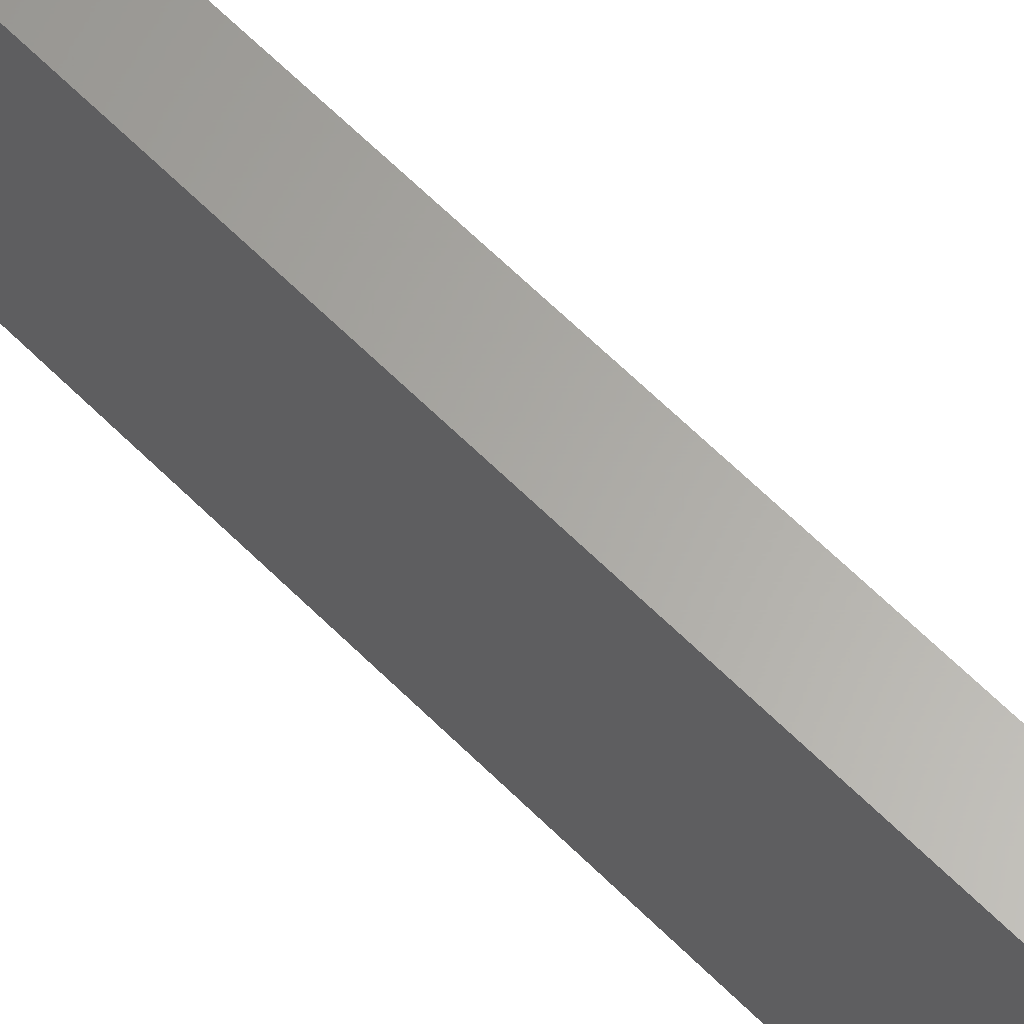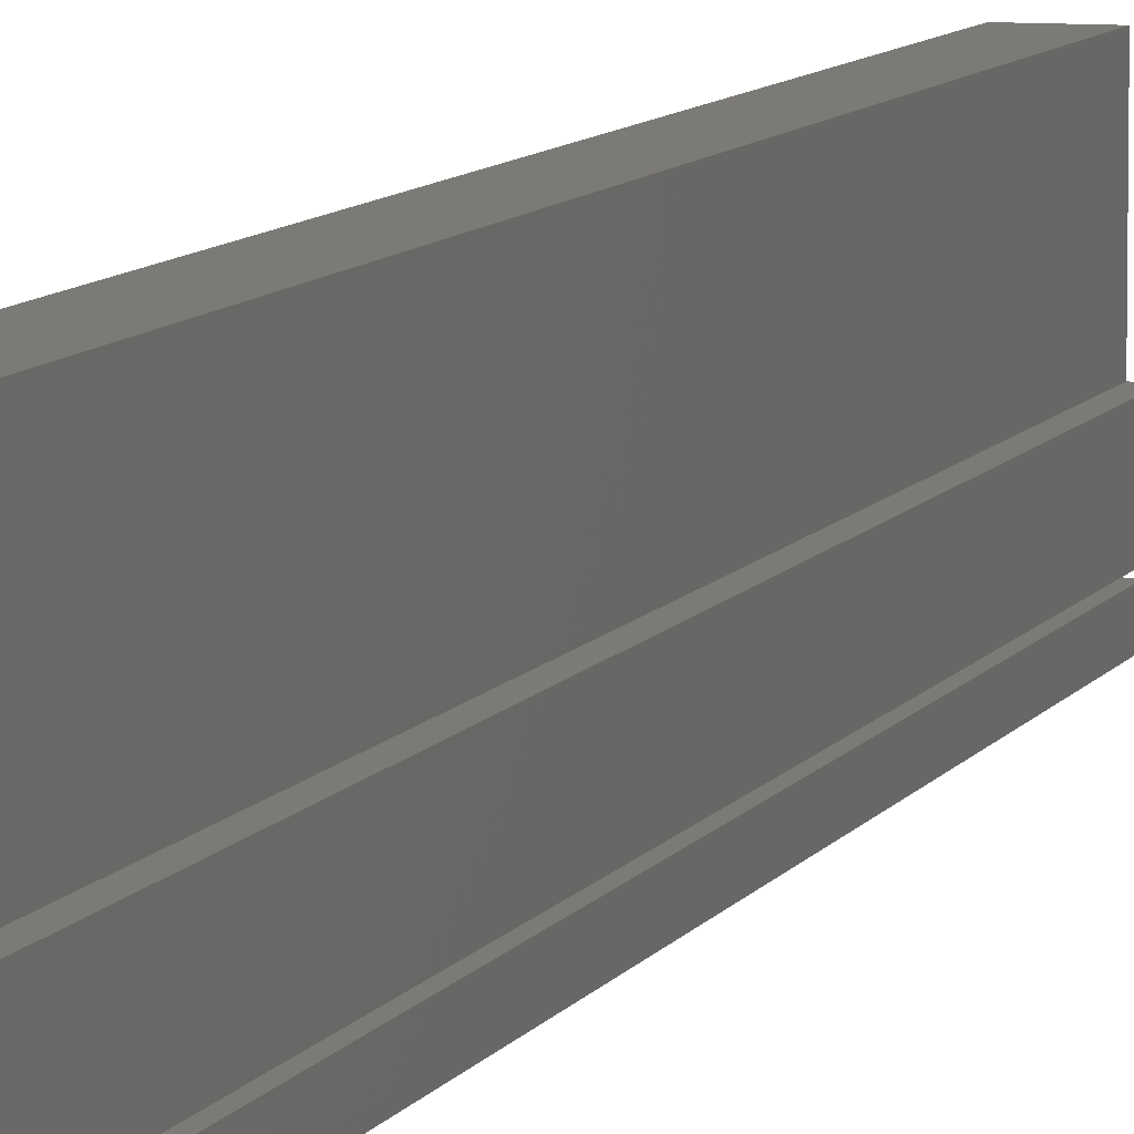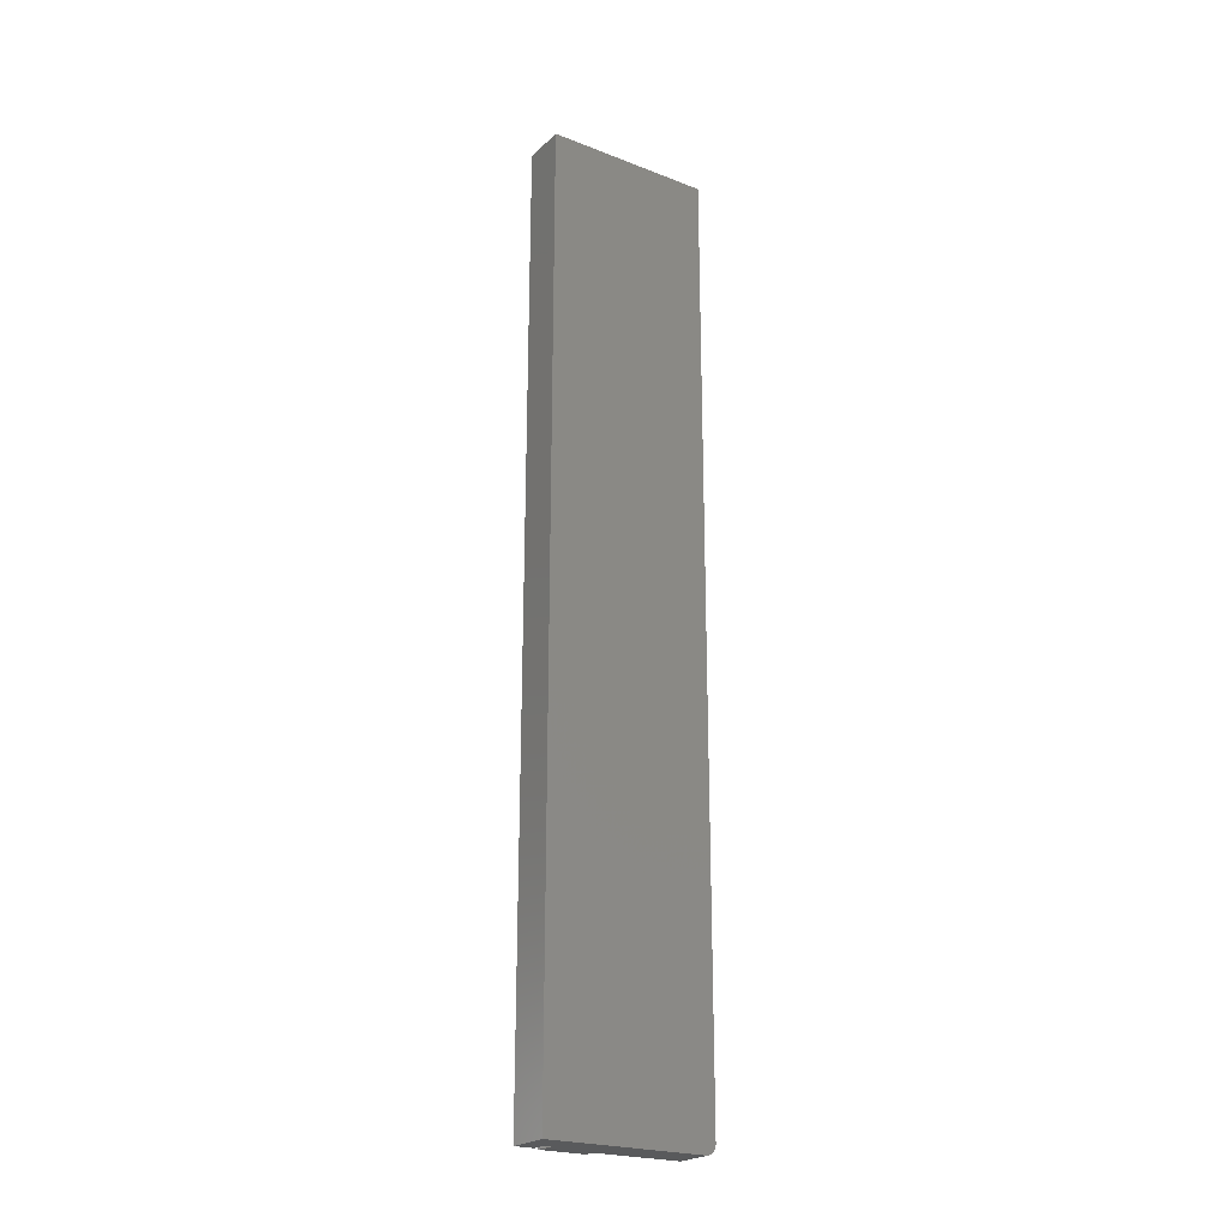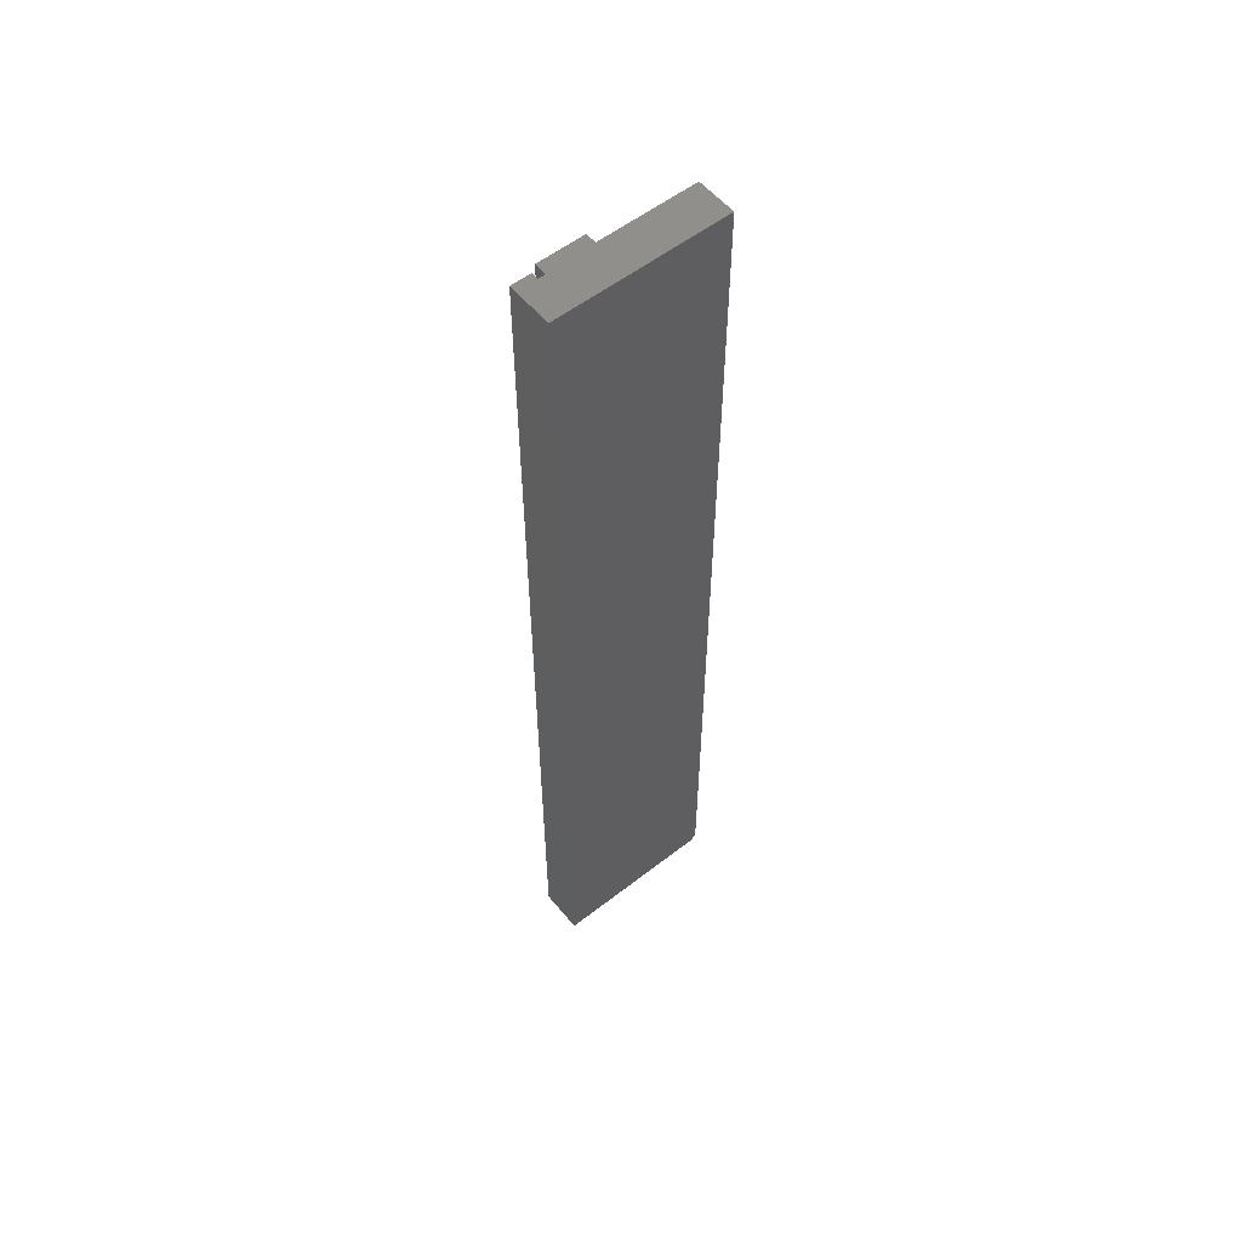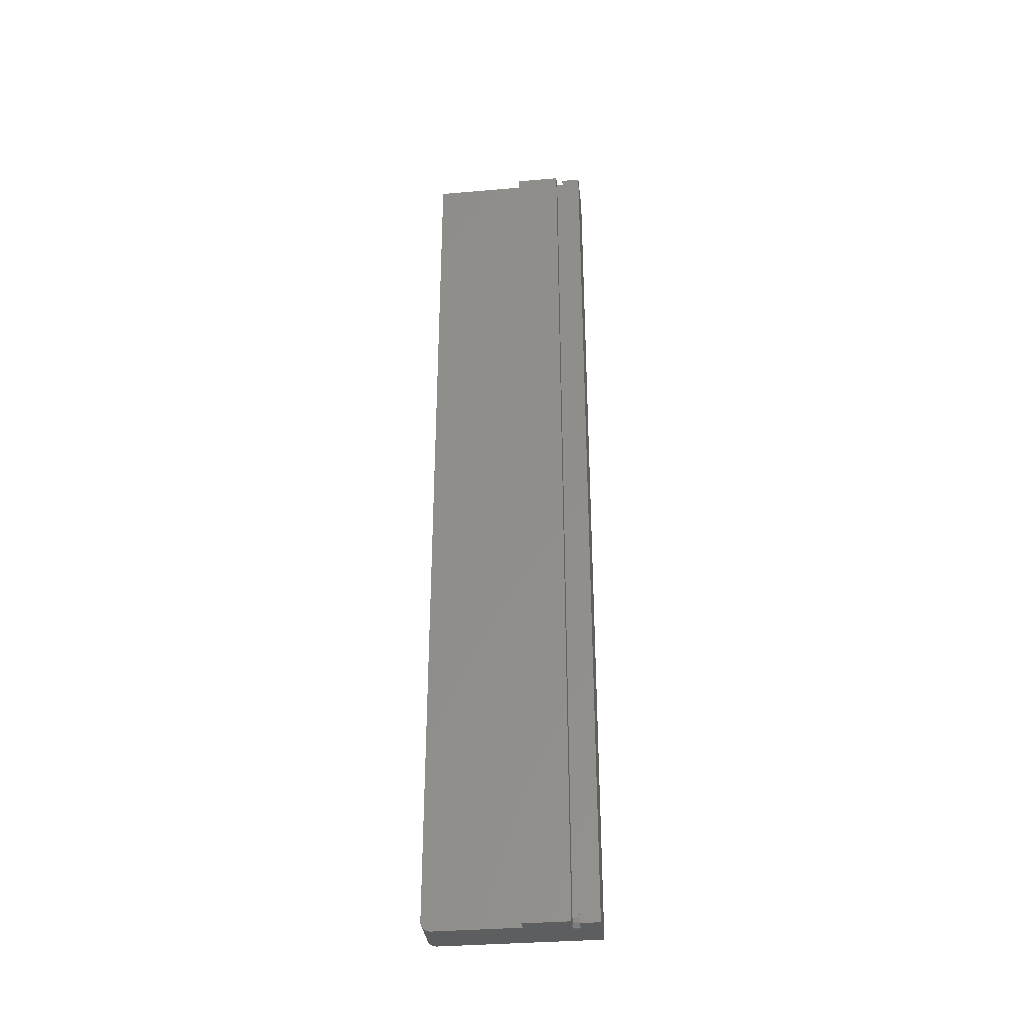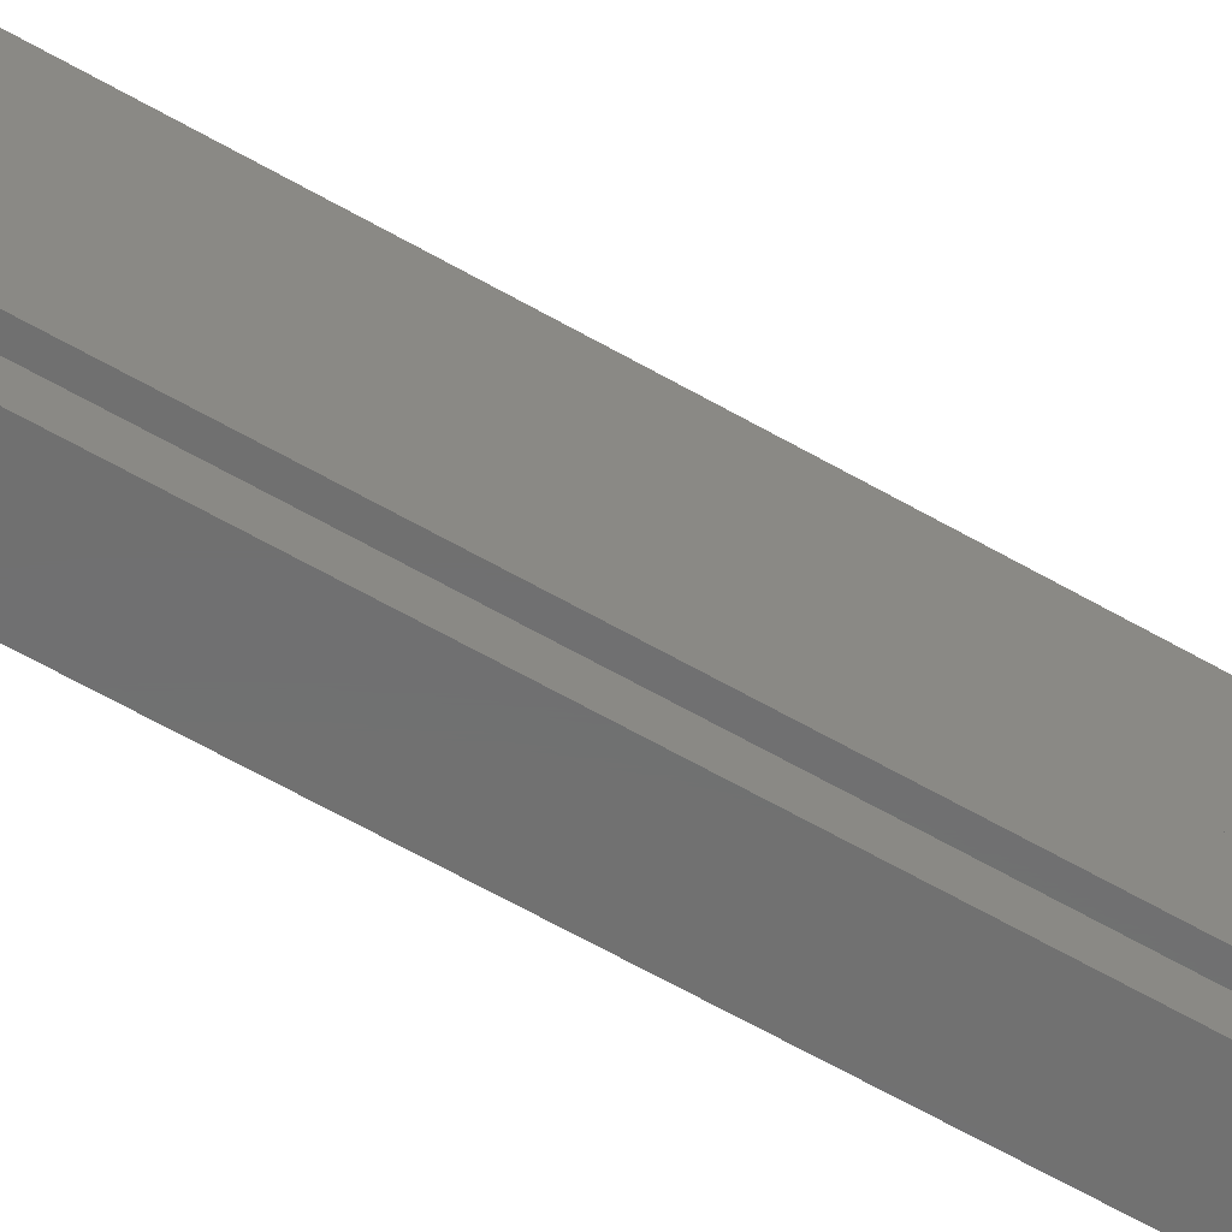
<metadata>
{"format":"stl","ext":"stl","renderer":"f3d","projection":"perspective","resolution":1024,"background":"white","views":[{"elev":63.1,"azim":-44.7,"up":"+Z"},{"elev":7.8,"azim":16.7,"up":"+Z"},{"elev":-23.0,"azim":-123.3,"up":"+Y"},{"elev":56.2,"azim":-129.1,"up":"+Y"},{"elev":-34.5,"azim":96.6,"up":"+Y"},{"elev":-61.5,"azim":59.5,"up":"+Z"}]}
</metadata>
<code>
# stl→obj: 52 verts, 94 faces
v -0.03906 -0.75 0.1016
v -0.008306 -0.75 0.03388
v -0.008306 -0.75 0.1016
v -0.01752 -0.75 -0.002467
v 8.224e-05 -0.75 -0.002467
v 8.224e-05 -0.75 0.03388
v -0.01752 -0.75 -0.008059
v -0.03906 -0.75 -0.02344
v -0.004112 -0.75 -0.02344
v -0.004112 -0.75 -0.008059
v -0.03906 -0.7465 0.1081
v -0.03906 -0.7487 0.1059
v -0.03906 -0.7477 0.1071
v -0.03906 -0.7422 0.1094
v -0.03906 8.294e-18 0.1094
v -0.03906 0 -0.02344
v -0.03906 -0.7452 0.1088
v -0.03906 -0.7437 0.1092
v -0.03906 -0.7498 0.1031
v -0.03906 -0.7494 0.1046
v -0.008306 1.021e-17 0.1094
v -0.008306 -0.7422 0.1094
v -0.008306 5.5e-18 0.03388
v -0.008306 -0.7437 0.1092
v -0.008306 -0.7452 0.1088
v -0.008306 -0.7465 0.1081
v -0.008306 -0.7477 0.1071
v -0.008306 -0.7487 0.1059
v -0.008306 -0.7494 0.1046
v -0.008306 -0.7498 0.1031
v 8.224e-05 3.754e-18 -0.002467
v 8.224e-05 6.024e-18 0.03388
v -0.004112 2.183e-18 -0.02344
v -0.004112 3.143e-18 -0.008059
v -0.009704 2.794e-18 -0.008059
v -0.009704 3.143e-18 -0.002467
v -0.009704 -0.7422 -0.008059
v -0.009704 -0.7422 -0.002467
v -0.01318 -0.7487 -0.002467
v -0.01199 -0.7477 -0.002467
v -0.01102 -0.7465 -0.002467
v -0.0103 -0.7452 -0.002467
v -0.009854 -0.7437 -0.002467
v -0.009854 -0.7437 -0.008059
v -0.0103 -0.7452 -0.008059
v -0.01102 -0.7465 -0.008059
v -0.01199 -0.7477 -0.008059
v -0.01318 -0.7487 -0.008059
v -0.01453 -0.7494 -0.008059
v -0.01453 -0.7494 -0.002467
v -0.01599 -0.7498 -0.008059
v -0.01599 -0.7498 -0.002467
f 1 2 3
f 4 5 6
f 4 6 2
f 4 2 1
f 4 1 7
f 8 9 10
f 8 10 7
f 8 7 1
f 11 12 13
f 14 15 16
f 8 12 11
f 8 11 17
f 8 17 18
f 8 18 14
f 8 14 16
f 12 8 1
f 12 1 19
f 12 19 20
f 21 15 22
f 22 15 14
f 22 23 21
f 24 25 26
f 24 26 27
f 24 27 28
f 24 28 29
f 24 29 30
f 24 30 3
f 2 23 22
f 2 22 24
f 2 24 3
f 22 14 24
f 24 14 18
f 24 18 25
f 25 18 17
f 25 17 26
f 26 17 11
f 26 11 27
f 27 11 13
f 27 13 28
f 28 13 12
f 28 12 29
f 29 12 20
f 29 20 30
f 30 20 19
f 30 19 3
f 3 19 1
f 31 32 5
f 5 32 6
f 33 34 9
f 9 34 10
f 35 36 37
f 37 36 38
f 5 39 40
f 5 40 41
f 5 41 42
f 5 42 43
f 5 43 38
f 5 38 36
f 5 36 31
f 37 34 35
f 10 34 37
f 10 37 44
f 10 44 45
f 10 45 46
f 10 46 47
f 10 47 48
f 16 33 8
f 8 33 9
f 37 38 44
f 44 38 43
f 44 43 45
f 45 43 42
f 45 42 46
f 46 42 41
f 46 41 47
f 47 41 40
f 47 40 48
f 48 40 39
f 48 39 49
f 49 39 50
f 49 50 51
f 51 50 52
f 51 52 7
f 7 52 4
f 33 16 34
f 16 35 34
f 16 15 35
f 15 36 35
f 21 23 15
f 36 15 23
f 36 23 32
f 36 32 31
f 32 23 6
f 6 23 2

</code>
